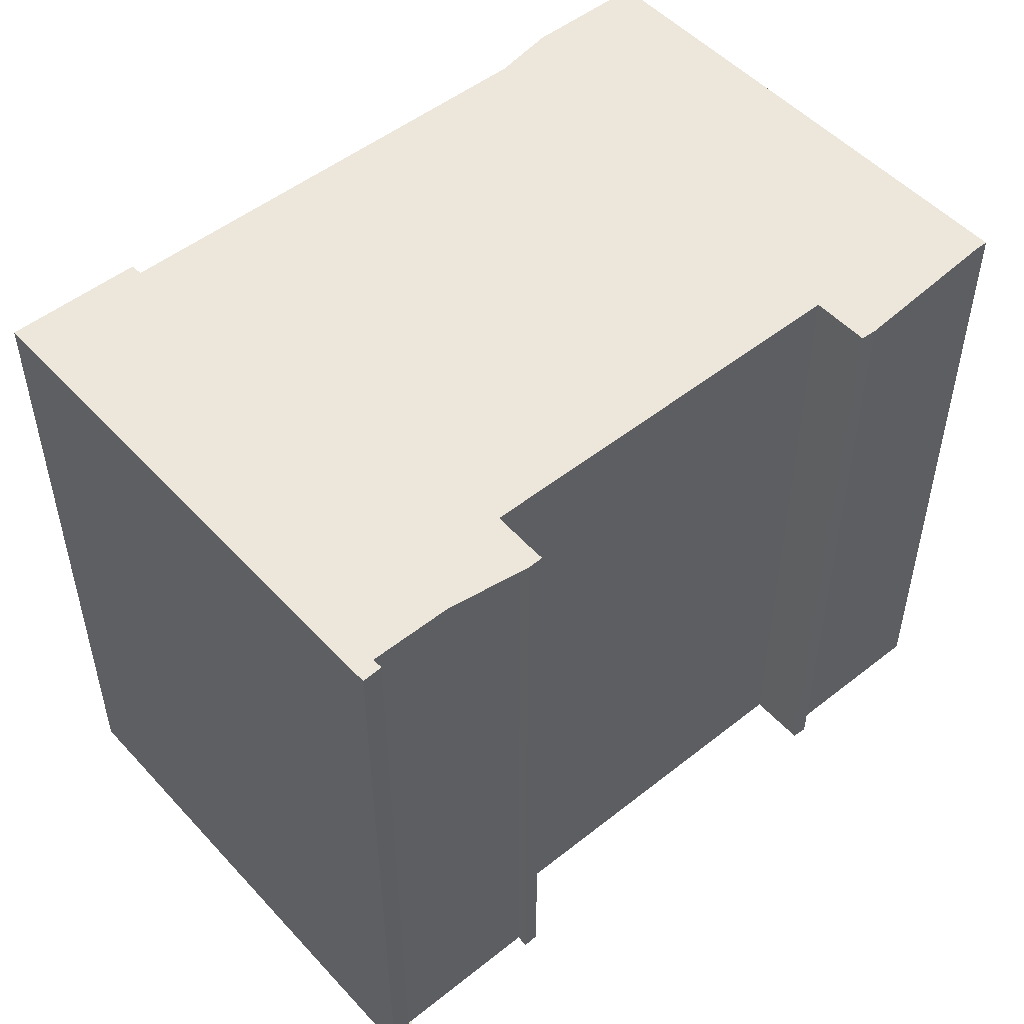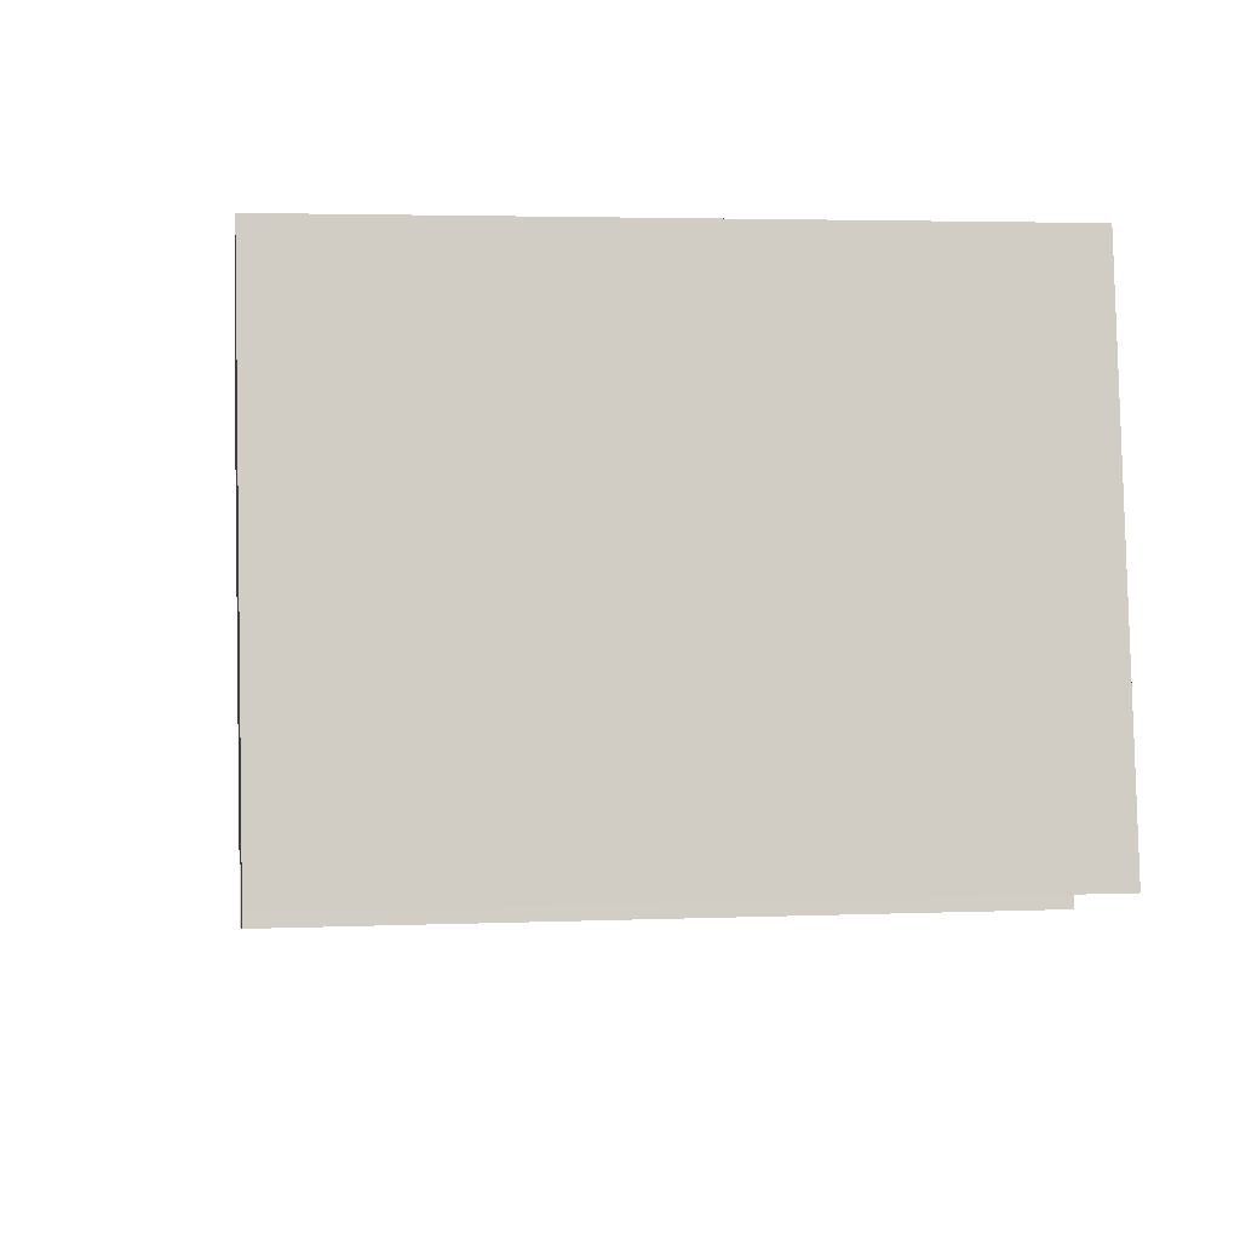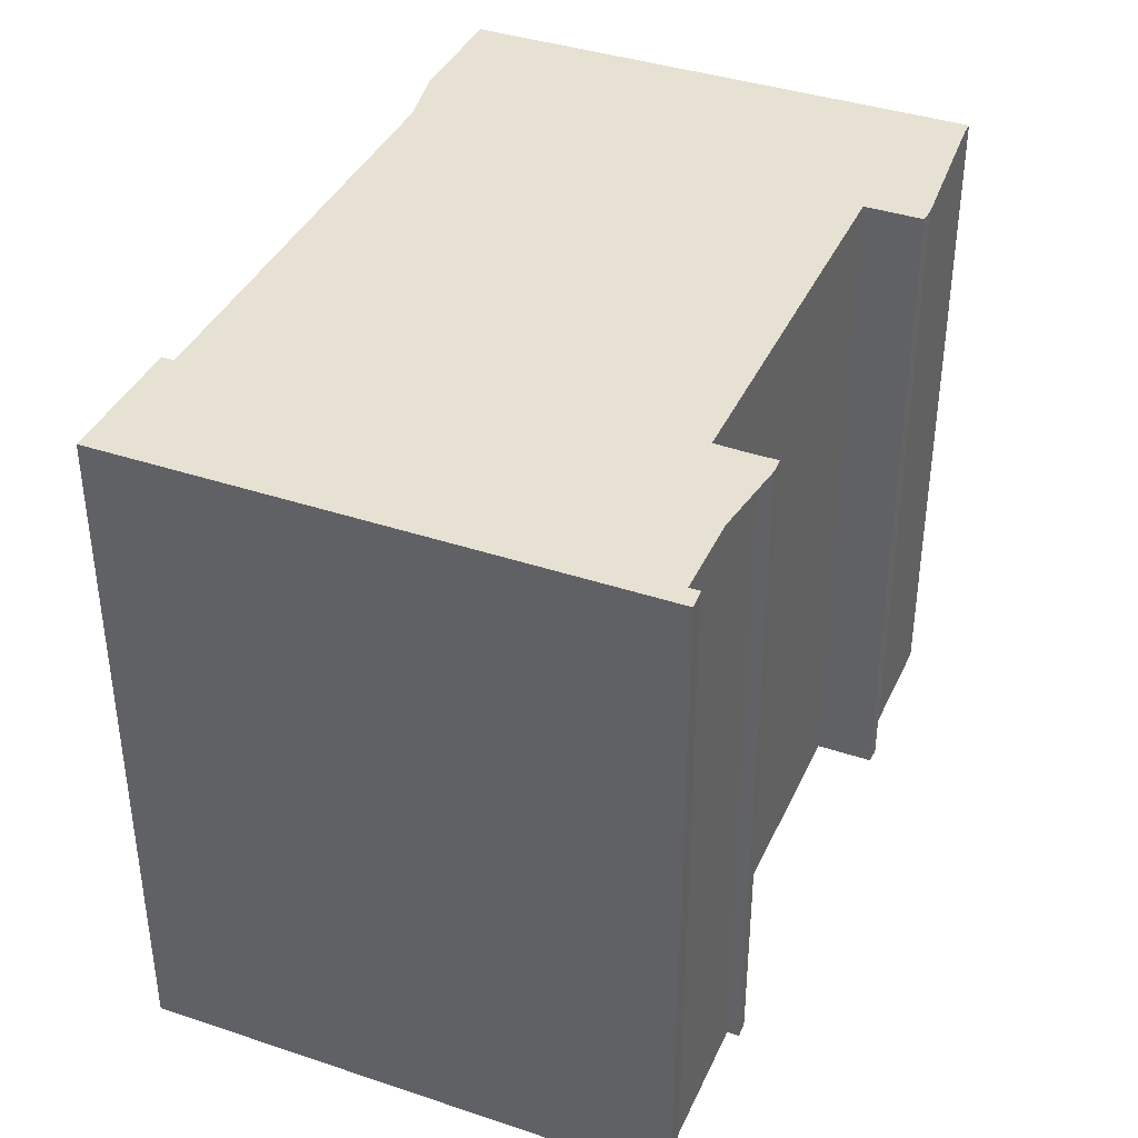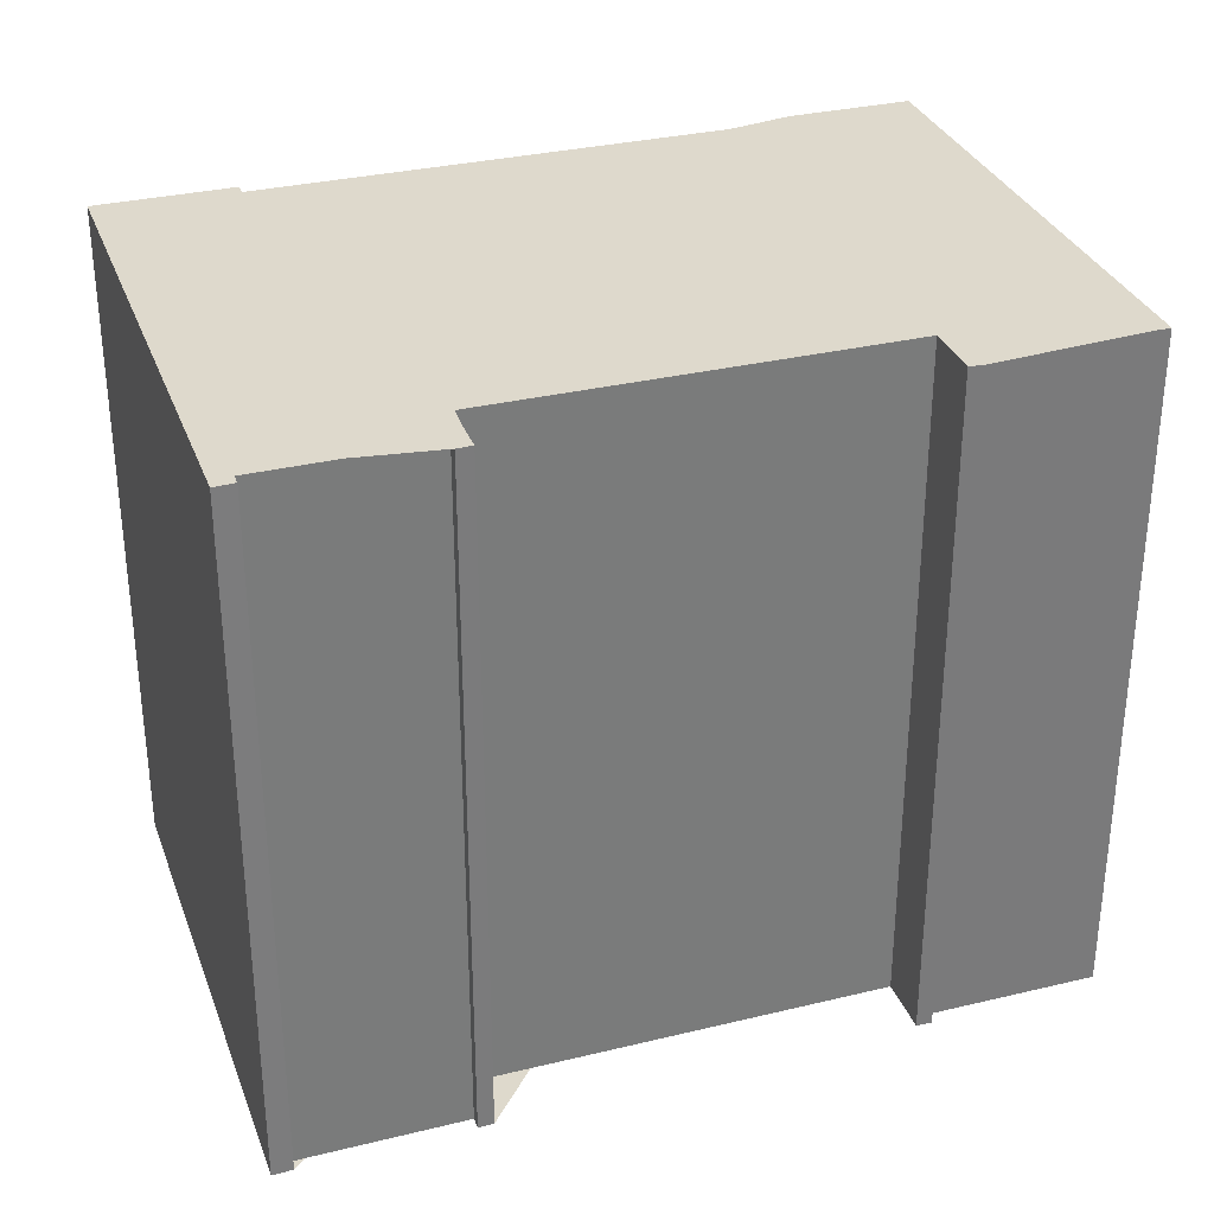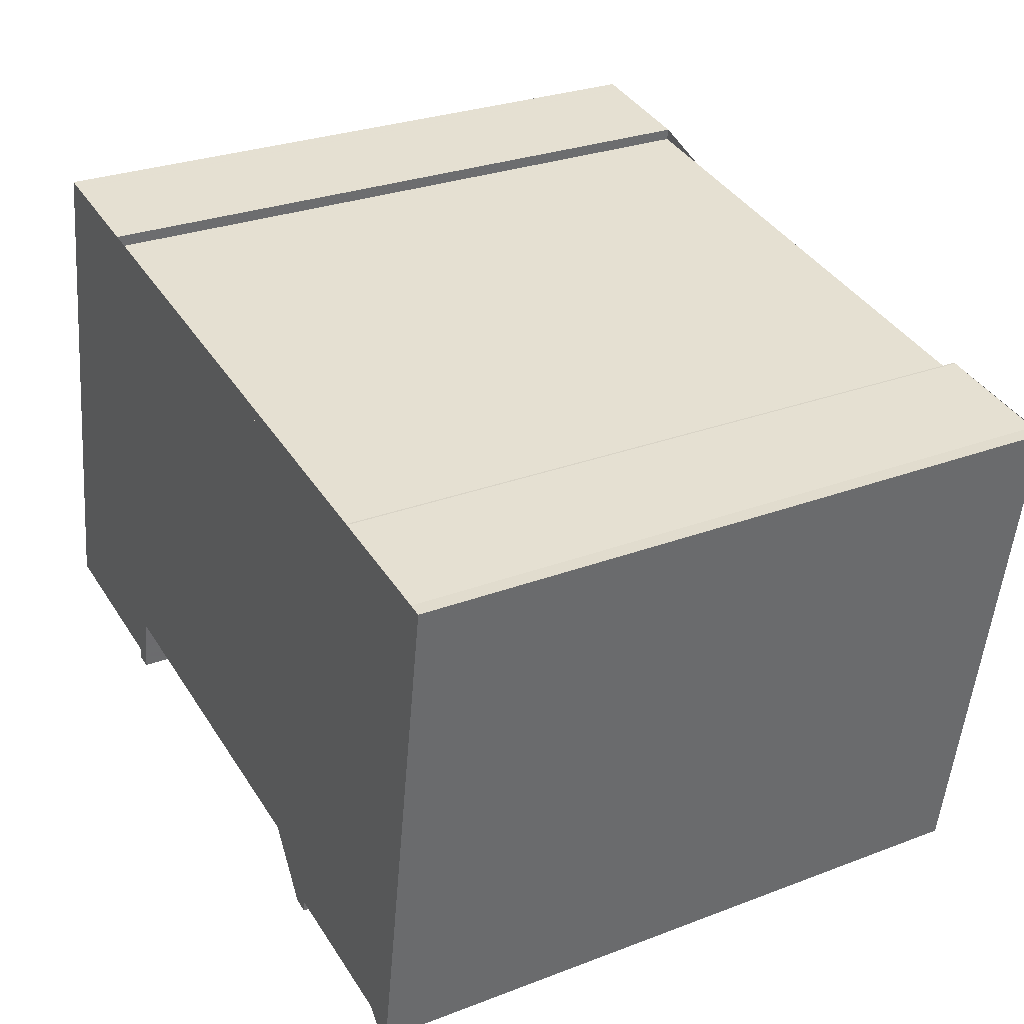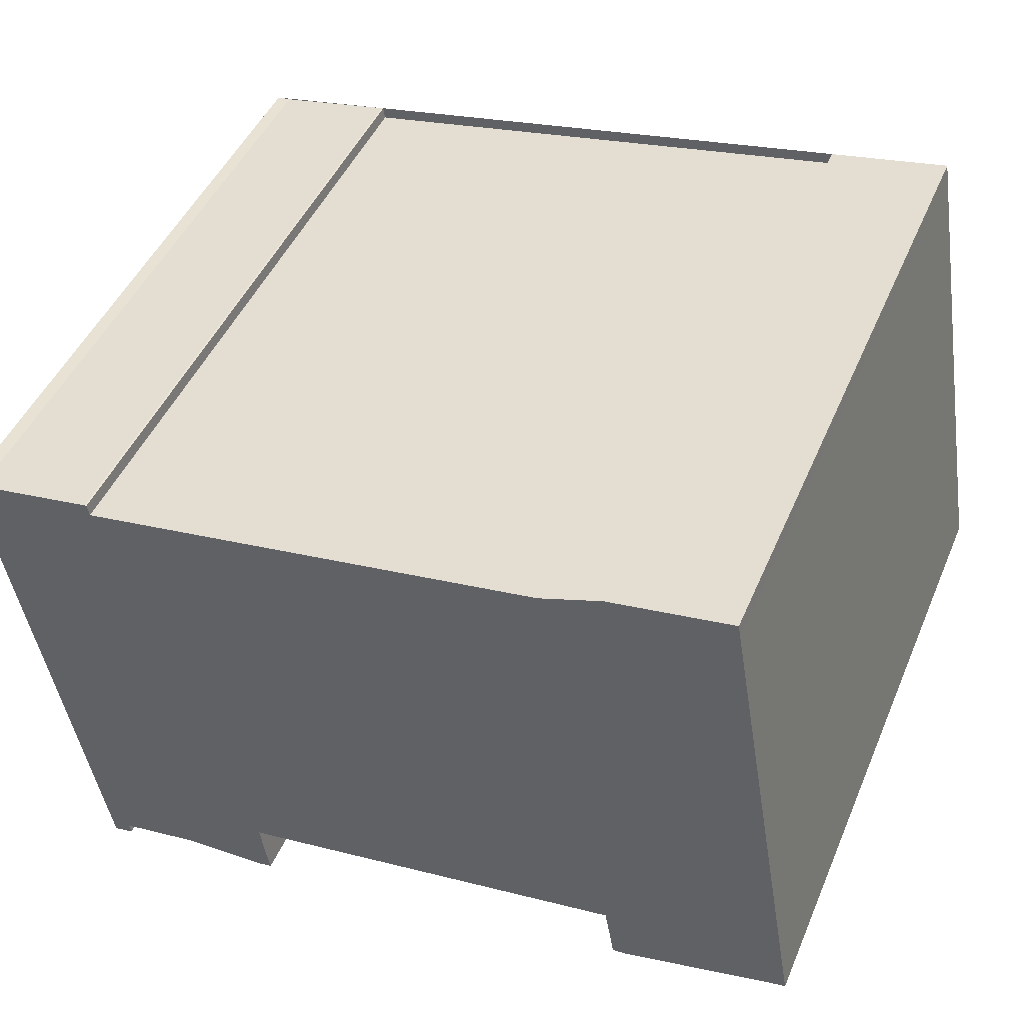
<metadata>
{"format":"obj","ext":"obj","renderer":"f3d","projection":"perspective","resolution":1024,"background":"white","views":[{"elev":50.8,"azim":-31.2,"up":"+Z"},{"elev":3.5,"azim":82.1,"up":"+Y"},{"elev":38.8,"azim":-57.6,"up":"+Z"},{"elev":32.0,"azim":-9.1,"up":"+Z"},{"elev":28.3,"azim":-119.9,"up":"+Y"},{"elev":46.5,"azim":22.4,"up":"+Y"}]}
</metadata>
<code>
v -858.2 -2235 14.29
v -858.2 -2235 14.29
v -855.6 -2234 14.28
v -853.8 -2245 14.27
v -857.4 -2246 14.28
v -857.3 -2246 14.28
v -857.6 -2246 14.28
v -857.8 -2245 14.28
v -866.3 -2246 14.29
v -866.1 -2247 14.29
v -866.4 -2247 14.29
v -866.4 -2247 14.29
v -869.8 -2248 14.3
v -869.8 -2248 14.3
v -870.2 -2248 14.3
v -872.1 -2237 14.31
v -871.8 -2237 14.31
v -869.3 -2237 14.31
v -869.3 -2237 14.31
v -869.2 -2237 14.31
v -854.1 -2245 14.27
v -855.9 -2234 14.28
v -872.1 -2237 14.31
v -869.2 -2237 14.31
v -860.1 -2235 14.29
v -855.9 -2235 14.28
v -855.6 -2235 14.28
v -853.9 -2245 14.27
v -854.1 -2245 14.27
v -857.7 -2245 14.28
v -866.1 -2247 14.29
v -870.3 -2248 14.3
v -870.2 -2248 14.3
v -872 -2237 14.31
v -872 -2237 14.31
v -870.1 -2248 14.3
v -855.9 -2235 14.28
v -854.2 -2245 14.27
v -855.9 -2234 14.28
v -854.1 -2245 14.27
v -857.9 -2245 14.28
v -859.5 -2235 14.29
v -859.5 -2235 14.29
v -867.9 -2237 14.3
v -866.2 -2246 14.29
v -858.2 -2235 14.29
v -858.2 -2235 14.29
v -858.2 -2235 -1.776e-15
v -858.2 -2235 0
v -855.9 -2234 14.28
v -858.2 -2235 14.29
v -858.2 -2235 0
v -855.9 -2234 0
v -855.6 -2235 14.28
v -855.6 -2234 14.28
v -855.6 -2234 0
v -855.6 -2235 -1.776e-15
v -854.1 -2245 14.27
v -853.8 -2245 14.27
v -853.8 -2245 0
v -854.1 -2245 0
v -857.3 -2246 14.28
v -857.4 -2246 14.28
v -857.4 -2246 0
v -857.3 -2246 0
v -857.6 -2246 14.28
v -857.3 -2246 14.28
v -857.3 -2246 0
v -857.6 -2246 0
v -857.7 -2245 14.28
v -857.6 -2246 14.28
v -857.6 -2246 0
v -857.7 -2245 1.776e-15
v -857.9 -2245 14.28
v -857.8 -2245 14.28
v -857.8 -2245 0
v -857.9 -2245 1.776e-15
v -866.1 -2247 14.29
v -866.3 -2246 14.29
v -866.3 -2246 0
v -866.1 -2247 0
v -866.4 -2247 14.29
v -866.1 -2247 14.29
v -866.1 -2247 0
v -866.4 -2247 1.776e-15
v -866.4 -2247 14.29
v -866.4 -2247 14.29
v -866.4 -2247 1.776e-15
v -866.4 -2247 1.776e-15
v -869.8 -2248 14.3
v -866.4 -2247 14.29
v -866.4 -2247 1.776e-15
v -869.8 -2248 1.776e-15
v -869.8 -2248 14.3
v -869.8 -2248 14.3
v -869.8 -2248 1.776e-15
v -869.8 -2248 0
v -870.1 -2248 14.3
v -869.8 -2248 14.3
v -869.8 -2248 0
v -870.1 -2248 -1.776e-15
v -870.3 -2248 14.3
v -870.2 -2248 14.3
v -870.2 -2248 -1.776e-15
v -870.3 -2248 0
v -872 -2237 14.31
v -872.1 -2237 14.31
v -872.1 -2237 0
v -872 -2237 1.776e-15
v -869.3 -2237 14.31
v -871.8 -2237 14.31
v -871.8 -2237 0
v -869.3 -2237 0
v -869.3 -2237 14.31
v -869.3 -2237 14.31
v -869.3 -2237 0
v -869.3 -2237 0
v -869.2 -2237 14.31
v -869.3 -2237 14.31
v -869.3 -2237 0
v -869.2 -2237 0
v -867.9 -2237 14.3
v -869.2 -2237 14.31
v -869.2 -2237 -1.776e-15
v -867.9 -2237 1.776e-15
v -854.1 -2245 14.27
v -854.1 -2245 14.27
v -854.1 -2245 0
v -854.1 -2245 0
v -855.6 -2234 14.28
v -855.9 -2234 14.28
v -855.9 -2234 1.776e-15
v -855.6 -2234 0
v -872.1 -2237 14.31
v -872.1 -2237 14.31
v -872.1 -2237 0
v -872.1 -2237 0
v -869.2 -2237 14.31
v -869.2 -2237 14.31
v -869.2 -2237 0
v -869.2 -2237 -1.776e-15
v -859.5 -2235 14.29
v -860.1 -2235 14.29
v -860.1 -2235 0
v -859.5 -2235 0
v -853.9 -2245 14.27
v -855.6 -2235 14.28
v -855.6 -2235 -1.776e-15
v -853.9 -2245 -1.776e-15
v -853.8 -2245 14.27
v -853.9 -2245 14.27
v -853.9 -2245 -1.776e-15
v -853.8 -2245 0
v -857.8 -2245 14.28
v -857.7 -2245 14.28
v -857.7 -2245 1.776e-15
v -857.8 -2245 0
v -866.1 -2247 14.29
v -866.1 -2247 14.29
v -866.1 -2247 0
v -866.1 -2247 0
v -872.1 -2237 14.31
v -870.3 -2248 14.3
v -870.3 -2248 0
v -872.1 -2237 0
v -871.8 -2237 14.31
v -872 -2237 14.31
v -872 -2237 1.776e-15
v -871.8 -2237 0
v -870.2 -2248 14.3
v -870.1 -2248 14.3
v -870.1 -2248 -1.776e-15
v -870.2 -2248 -1.776e-15
v -855.9 -2234 14.28
v -855.9 -2234 14.28
v -855.9 -2234 0
v -855.9 -2234 1.776e-15
v -857.4 -2246 14.28
v -854.1 -2245 14.27
v -854.1 -2245 0
v -857.4 -2246 0
v -866.2 -2246 14.29
v -857.9 -2245 14.28
v -857.9 -2245 1.776e-15
v -866.2 -2246 0
v -858.2 -2235 14.29
v -859.5 -2235 14.29
v -859.5 -2235 0
v -858.2 -2235 -1.776e-15
v -860.1 -2235 14.29
v -867.9 -2237 14.3
v -867.9 -2237 1.776e-15
v -860.1 -2235 0
v -866.3 -2246 14.29
v -866.2 -2246 14.29
v -866.2 -2246 0
v -866.3 -2246 0
v -858.2 -2235 0
v -858.2 -2235 0
v -855.6 -2234 0
v -853.8 -2245 0
v -857.4 -2246 0
v -857.3 -2246 0
v -857.6 -2246 0
v -857.8 -2245 0
v -866.3 -2246 0
v -866.1 -2247 0
v -866.4 -2247 0
v -866.4 -2247 0
v -869.8 -2248 0
v -869.8 -2248 0
v -870.2 -2248 0
v -872.1 -2237 0
v -871.8 -2237 0
v -869.3 -2237 0
v -869.3 -2237 0
v -869.2 -2237 0
f 29 26 27 28
f 42 37 38 30 8 41
f 35 17 18 19 24 34
f 43 1 2 39 37 42
f 26 22 3 27
f 28 4 21 29
f 40 5 6 7 30 38
f 33 31 10 11 12 13 14 36
f 33 32 23 34
f 34 23 16 35
f 36 15 32 33
f 37 26 29 38
f 39 22 26 37
f 38 29 21 40
f 45 9 31 33 34 24 20 44
f 42 25 43
f 44 25 42 41 45
f 47 48 49 46
f 51 52 53 50
f 55 56 57 54
f 59 60 61 58
f 63 64 65 62
f 67 68 69 66
f 71 72 73 70
f 75 76 77 74
f 79 80 81 78
f 83 84 85 82
f 87 88 89 86
f 91 92 93 90
f 95 96 97 94
f 99 100 101 98
f 103 104 105 102
f 107 108 109 106
f 111 112 113 110
f 115 116 117 114
f 119 120 121 118
f 123 124 125 122
f 127 128 129 126
f 131 132 133 130
f 135 136 137 134
f 139 140 141 138
f 143 144 145 142
f 147 148 149 146
f 151 152 153 150
f 155 156 157 154
f 159 160 161 158
f 163 164 165 162
f 167 168 169 166
f 171 172 173 170
f 175 176 177 174
f 179 180 181 178
f 183 184 185 182
f 187 188 189 186
f 191 192 193 190
f 195 196 197 194
f 199 200 201 202 203 204 205 206 207 208 209 210 211 212 213 214 215 216 217 198

</code>
